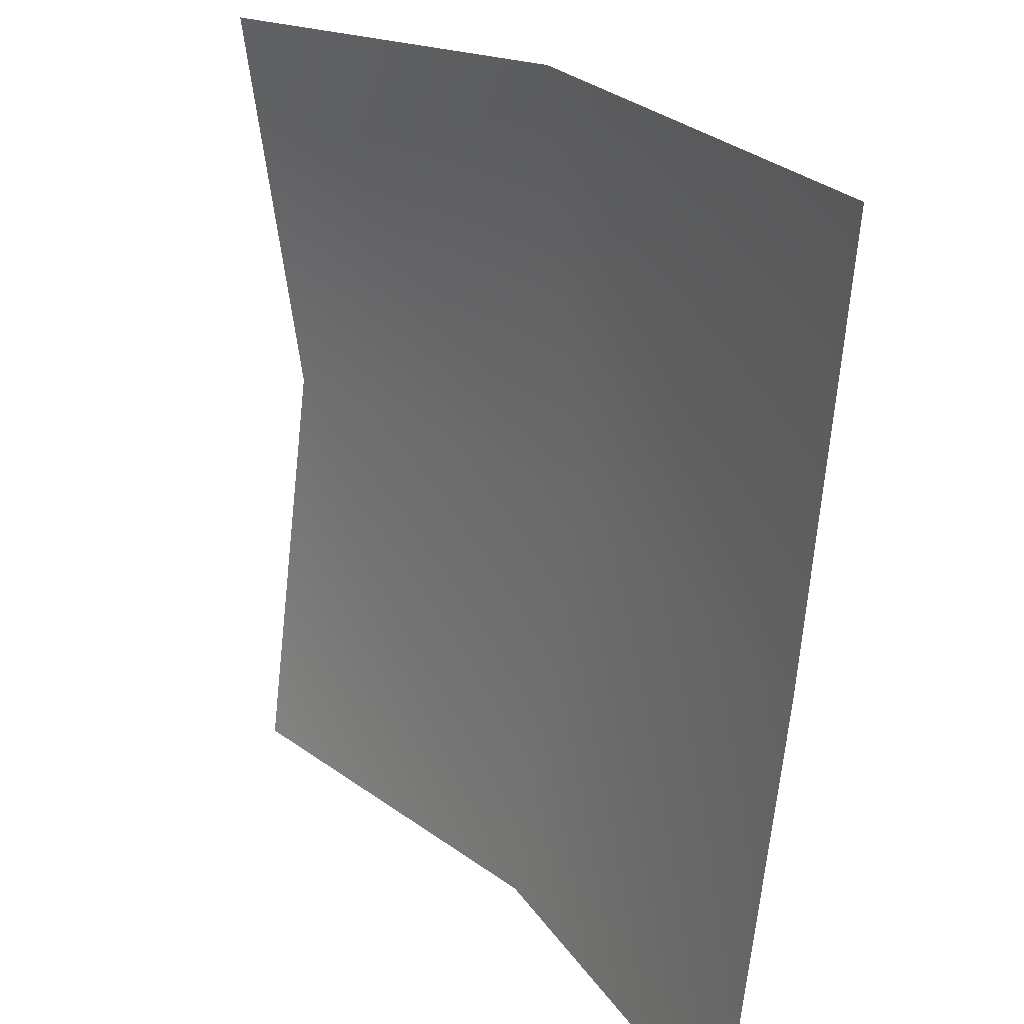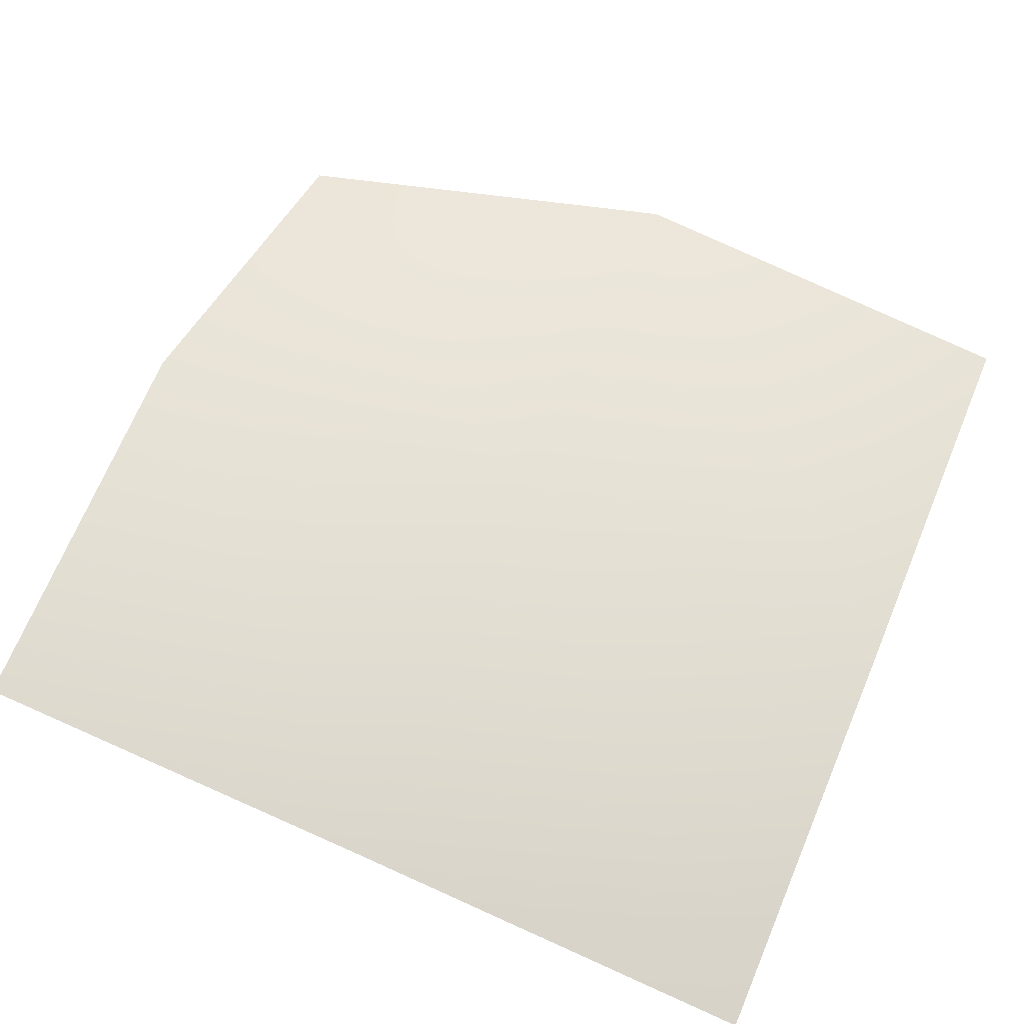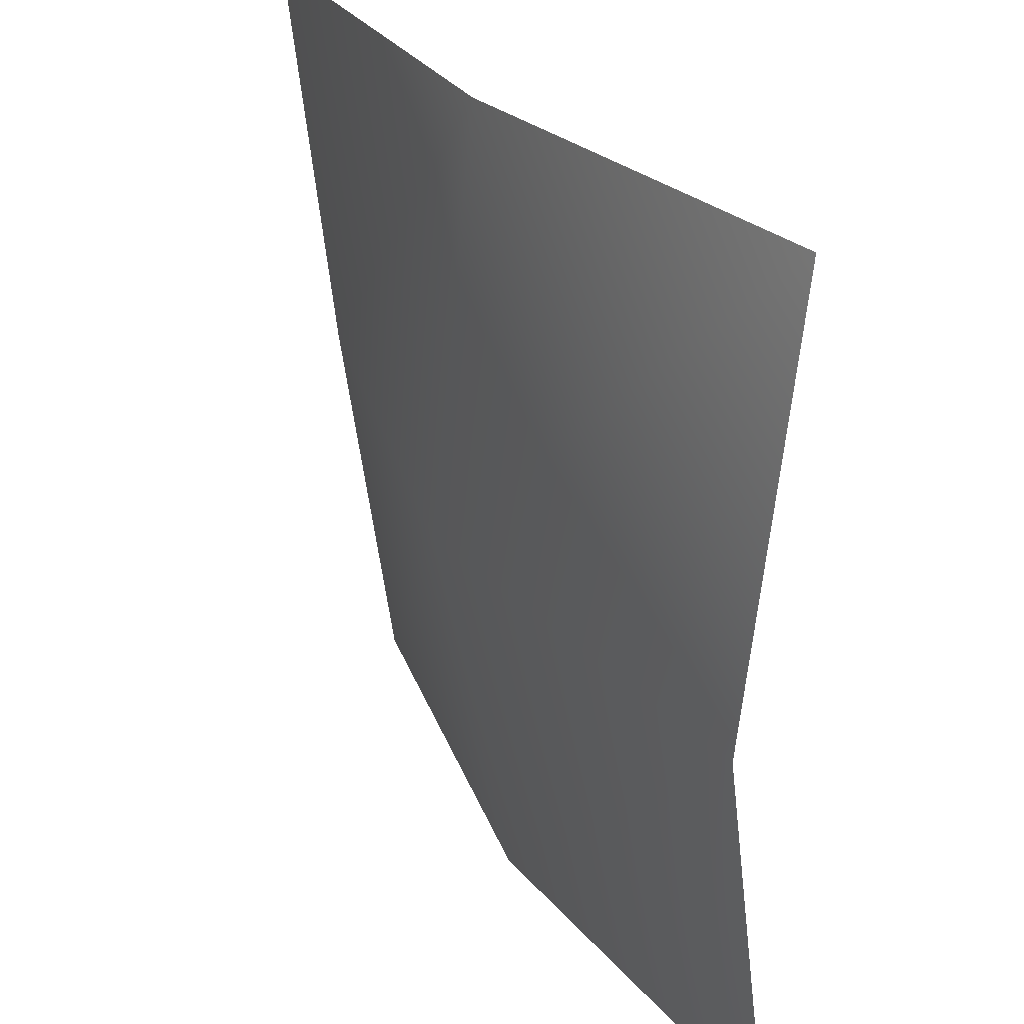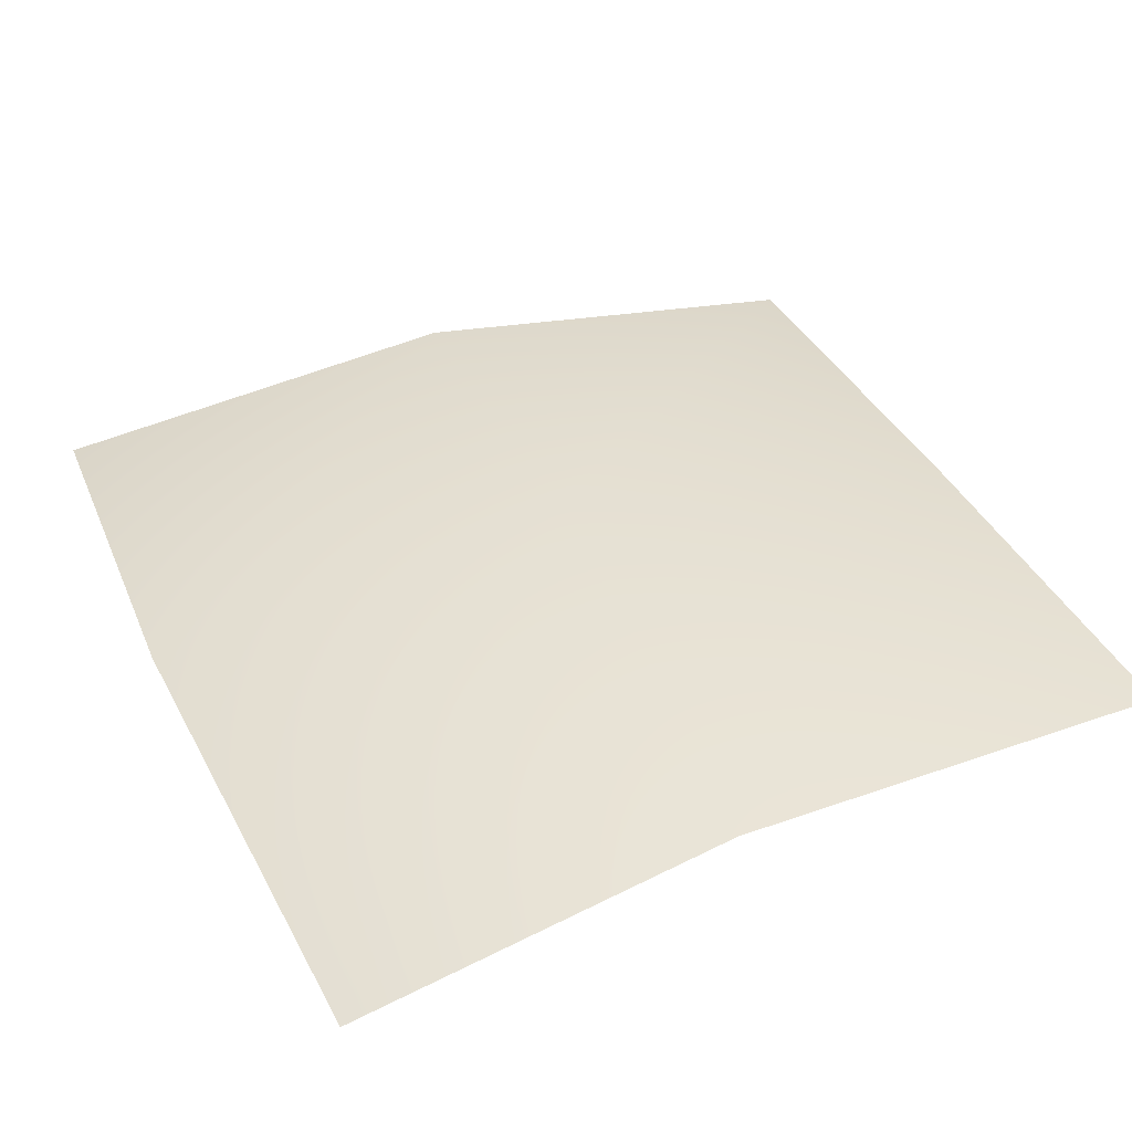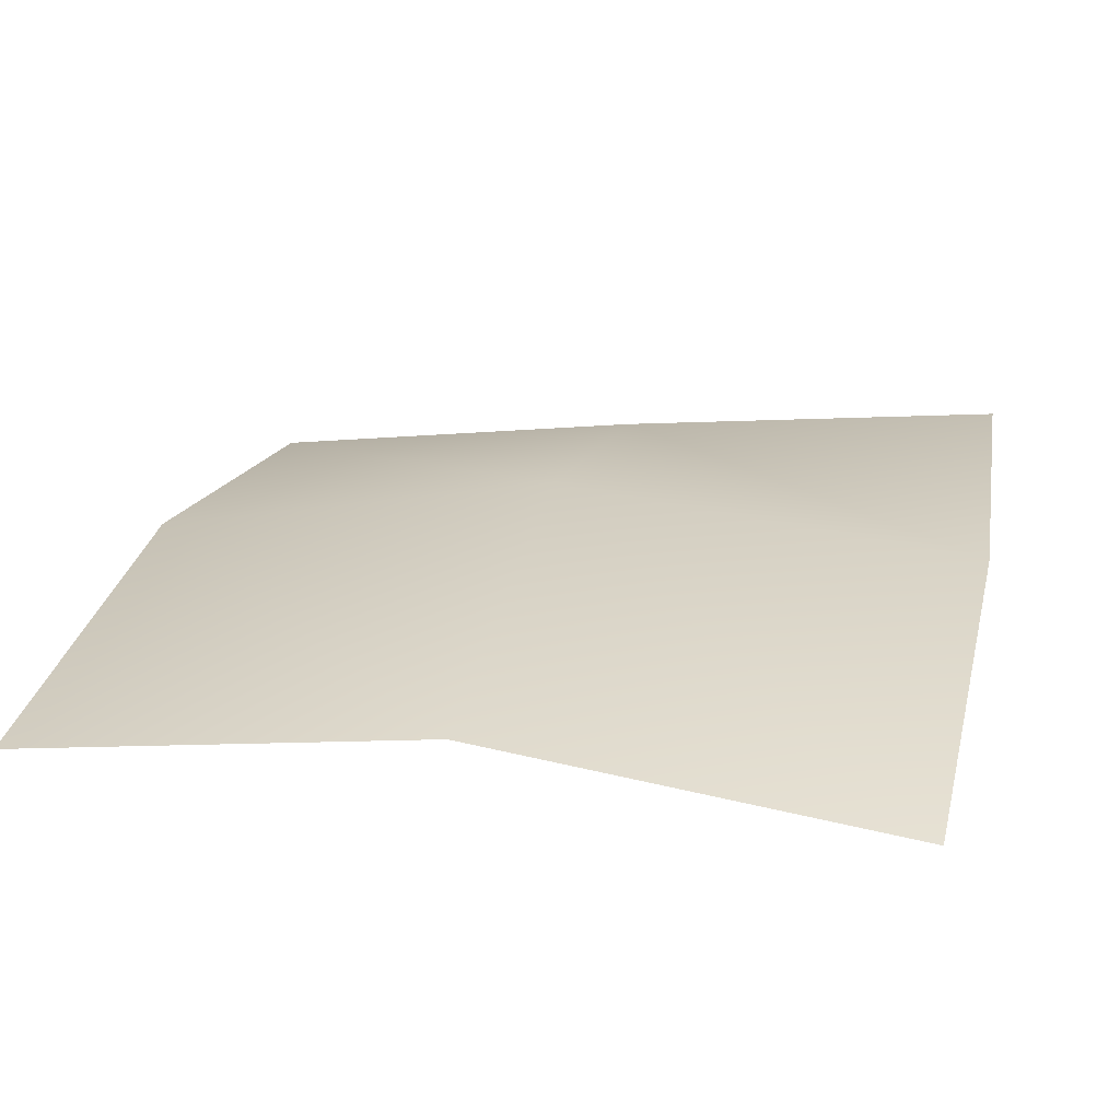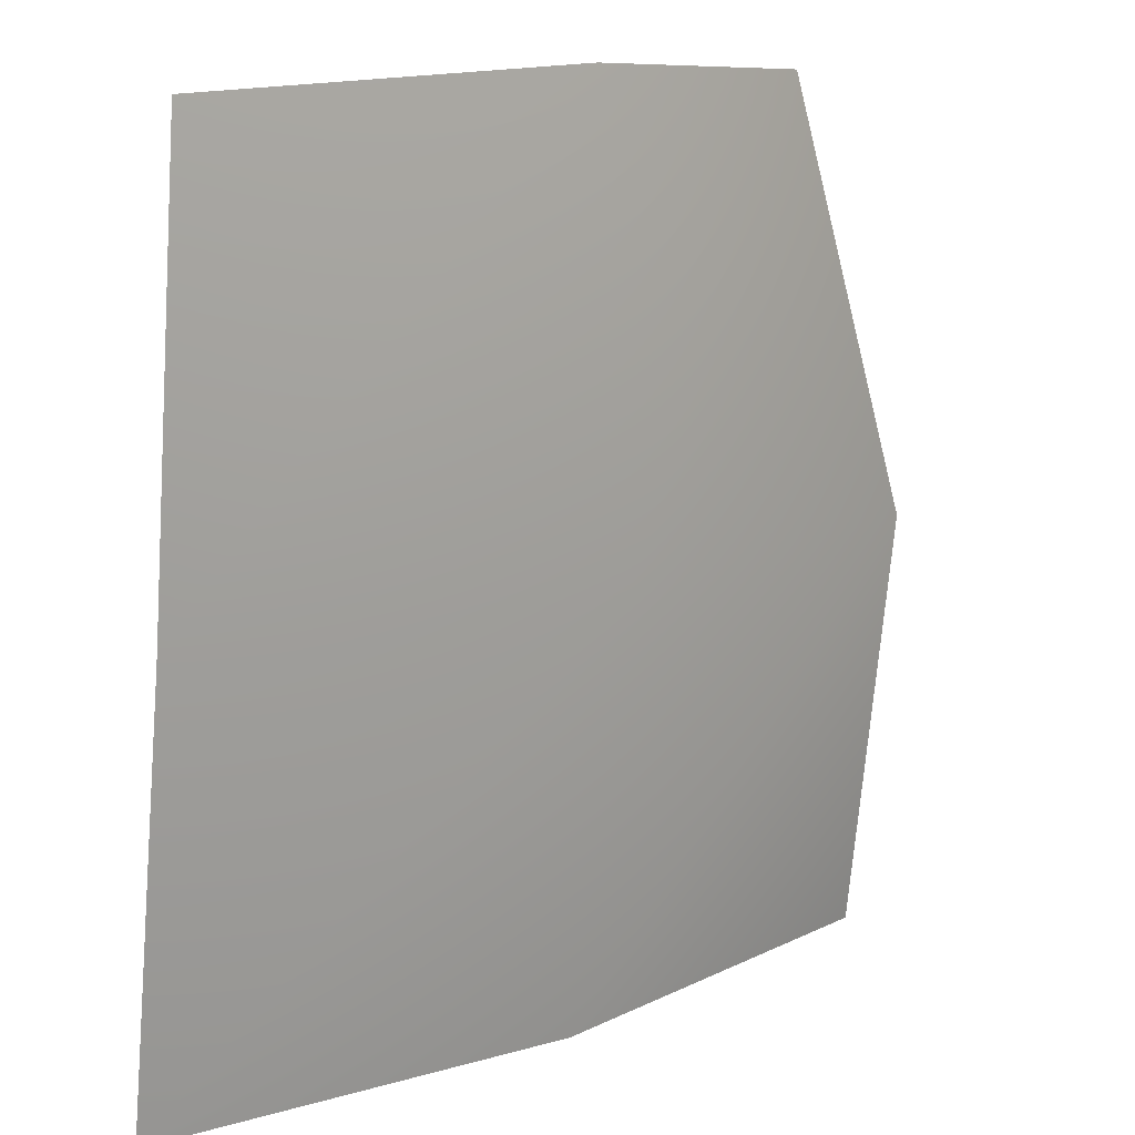
<metadata>
{"format":"obj","ext":"obj","renderer":"f3d","projection":"perspective","resolution":1024,"background":"white","views":[{"elev":25.0,"azim":57.0,"up":"+Z"},{"elev":66.1,"azim":113.0,"up":"+Y"},{"elev":31.9,"azim":-116.1,"up":"+Z"},{"elev":40.8,"azim":-20.4,"up":"+Y"},{"elev":22.4,"azim":-77.8,"up":"+Y"},{"elev":12.0,"azim":138.3,"up":"+Z"}]}
</metadata>
<code>
g Plants_01
v 1.164e-08 0.001055 0.005177
v 0.005 0.0006524 -1.164e-08
v 0.005 0.001163 0.005
v 1.164e-08 0.001587 -1.164e-08
v -0.004294 -0.0003682 0.005
v 0.005 -1.164e-08 -0.005
v -0.005 0.0006524 -1.164e-08
v 1.164e-08 0.0006524 -0.005
v -0.005 -1.164e-08 -0.005
g Plants_01_0
f 3 2 1
f 2 4 1
f 1 4 5
f 2 6 4
f 4 7 5
f 6 8 4
f 4 8 7
f 8 9 7

</code>
